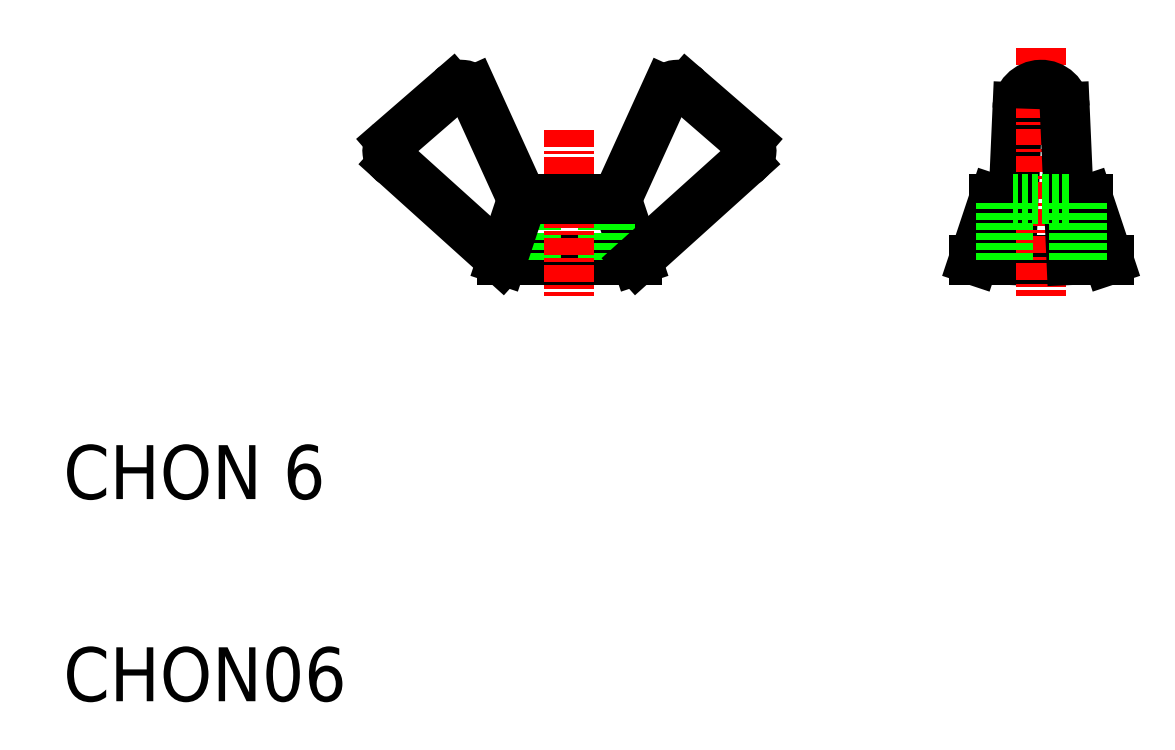
<metadata>
{"format":"dxf","ext":"dxf","renderer":"ezdxf+matplotlib","layout":"modelspace","background":"white","min_lineweight":24,"dpi":150}
</metadata>
<code>
0
SECTION
2
ENTITIES
0
TEXT
8
0
10
10
20
25
30
0
40
4
1
CHON 6
0
TEXT
8
0
10
10
20
10
30
0
40
4
1
CHON06
0
LINE
8
0
10
34.52
20
49.98
30
0
11
42.55
21
42.74
31
0
0
ARC
8
0
10
39.56
20
54.74
30
0
40
1
50
33.75
51
135
0
LINE
8
0
10
34.34
20
51.54
30
0
11
38.85
21
55.44
31
0
0
ARC
8
0
10
35.05
20
50.83
30
0
40
1
50
135
51
237.8
0
LINE
8
0
10
60.77
20
51.54
30
0
11
56.26
21
55.44
31
0
0
LINE
8
0
10
40.39
20
55.29
30
0
11
44.05
21
47.24
31
0
0
LINE
8
0
10
54.72
20
55.29
30
0
11
51.05
21
47.24
31
0
0
LINE
8
0
10
51.05
20
47.24
30
0
11
52.55
21
42.74
31
0
0
LINE
8
0
10
52.55
20
42.74
30
0
11
42.55
21
42.74
31
0
0
LINE
8
0
10
50.55
20
42.74
30
0
11
50.55
21
47.24
31
0
0
LINE
8
0
10
50.01
20
42.74
30
0
11
50.01
21
47.24
31
0
0
LINE
8
0
10
45.1
20
42.74
30
0
11
45.1
21
47.24
31
0
0
LINE
8
0
10
44.55
20
42.74
30
0
11
44.55
21
47.24
31
0
0
LINE
8
0
10
44.05
20
47.24
30
0
11
42.55
21
42.74
31
0
0
LINE
8
CENTER
10
47.55
20
52.36
30
0
11
47.55
21
40.08
31
0
0
LINE
8
0
10
44.05
20
47.24
30
0
11
51.05
21
47.24
31
0
0
LINE
8
0
10
60.59
20
49.98
30
0
11
52.55
21
42.74
31
0
0
ARC
8
0
10
60.06
20
50.83
30
0
40
1
50
302.2
51
45
0
ARC
8
0
10
55.55
20
54.74
30
0
40
1
50
45
51
146.3
0
LINE
8
0
10
87.55
20
42.74
30
0
11
77.55
21
42.74
31
0
0
LINE
8
0
10
86.05
20
47.24
30
0
11
87.55
21
42.74
31
0
0
LINE
8
0
10
80.3
20
42.74
30
0
11
80.81
21
54.06
31
0
0
LINE
8
CENTER
10
82.55
20
58.49
30
0
11
82.55
21
40.08
31
0
0
LINE
8
0
10
84.8
20
42.74
30
0
11
84.3
21
54.06
31
0
0
LINE
8
0
10
79.05
20
47.24
30
0
11
77.55
21
42.74
31
0
0
LINE
8
0
10
82.55
20
42.74
30
0
11
82.55
21
42.74
31
0
0
LINE
8
0
10
85.05
20
42.74
30
0
11
85.05
21
42.74
31
0
0
LINE
8
0
10
79.05
20
47.24
30
0
11
80.5
21
47.24
31
0
0
LINE
8
0
10
84.61
20
47.24
30
0
11
86.05
21
47.24
31
0
0
ARC
8
0
10
82.55
20
53.99
30
0
40
1.75
50
2.536
51
180
0
LINE
8
0
10
84.61
20
47.24
30
0
11
80.5
21
47.24
31
0
0
LINE
8
0
10
80.1
20
42.74
30
0
11
80.1
21
47.24
31
0
0
LINE
8
0
10
79.55
20
42.74
30
0
11
79.55
21
47.24
31
0
0
LINE
8
0
10
85.01
20
42.74
30
0
11
85.01
21
47.24
31
0
0
LINE
8
0
10
85.55
20
42.74
30
0
11
85.55
21
47.24
31
0
0
ENDSEC
0
EOF

</code>
